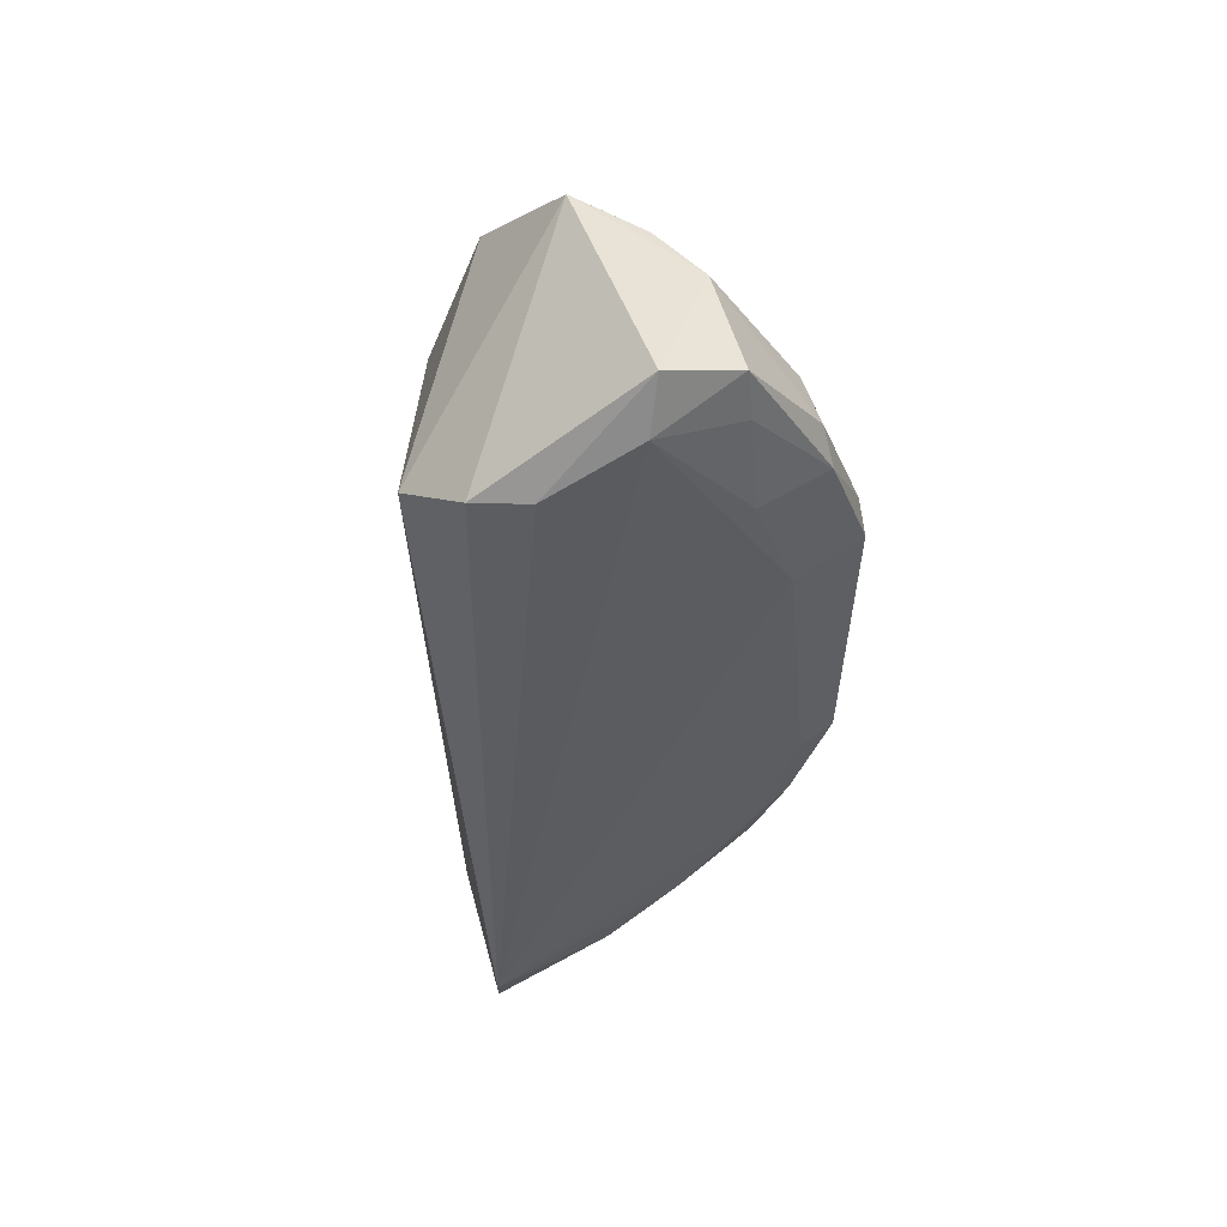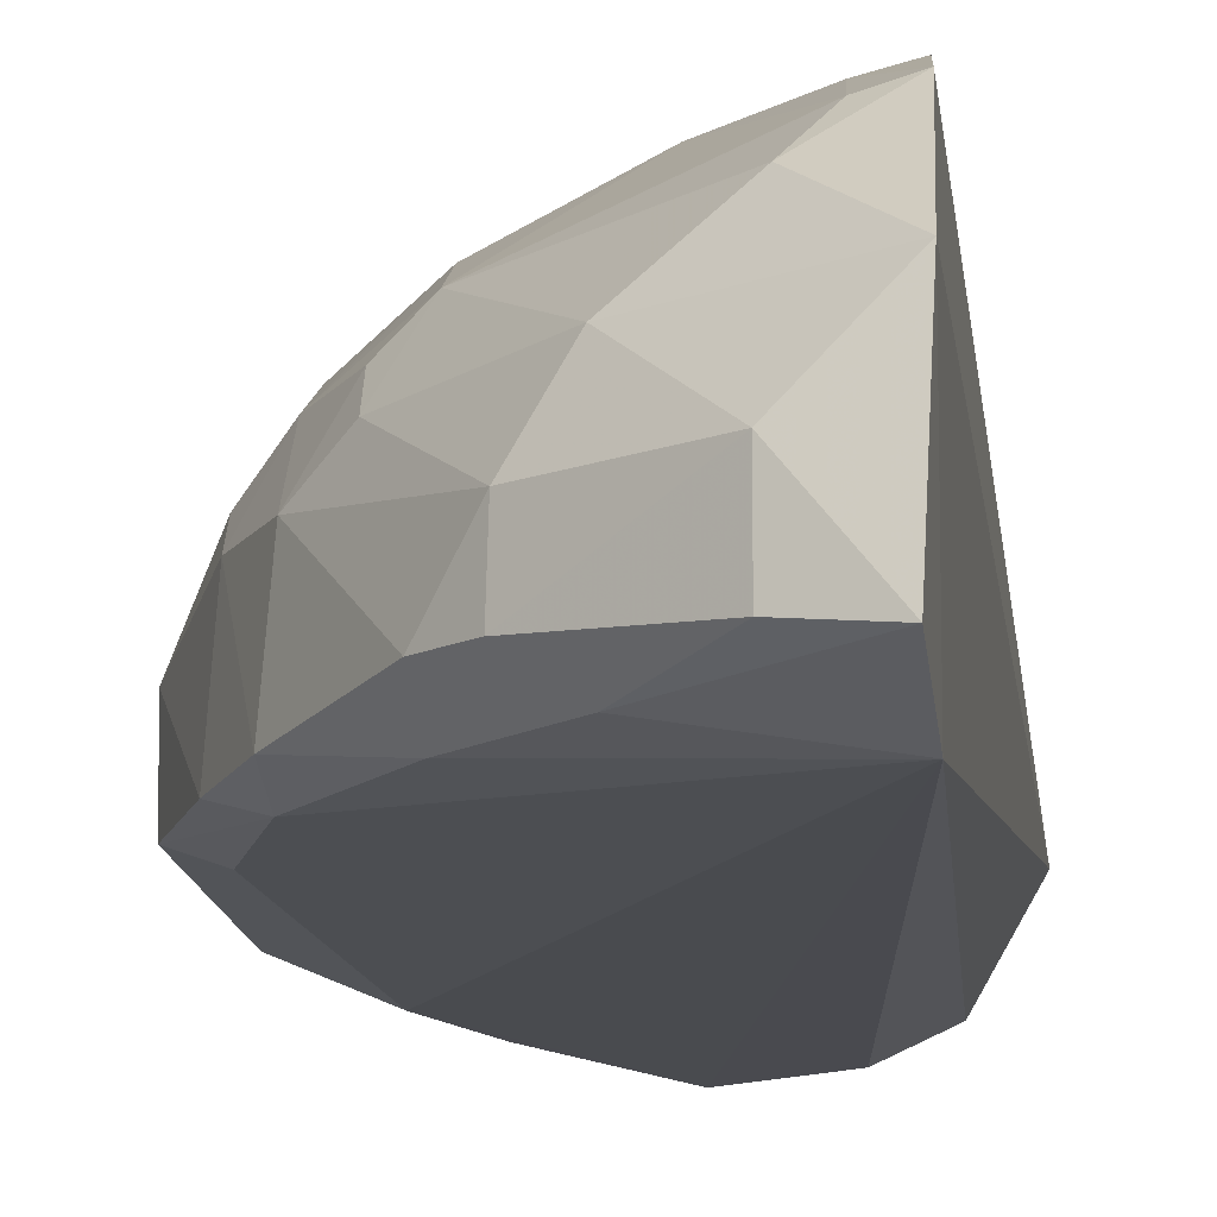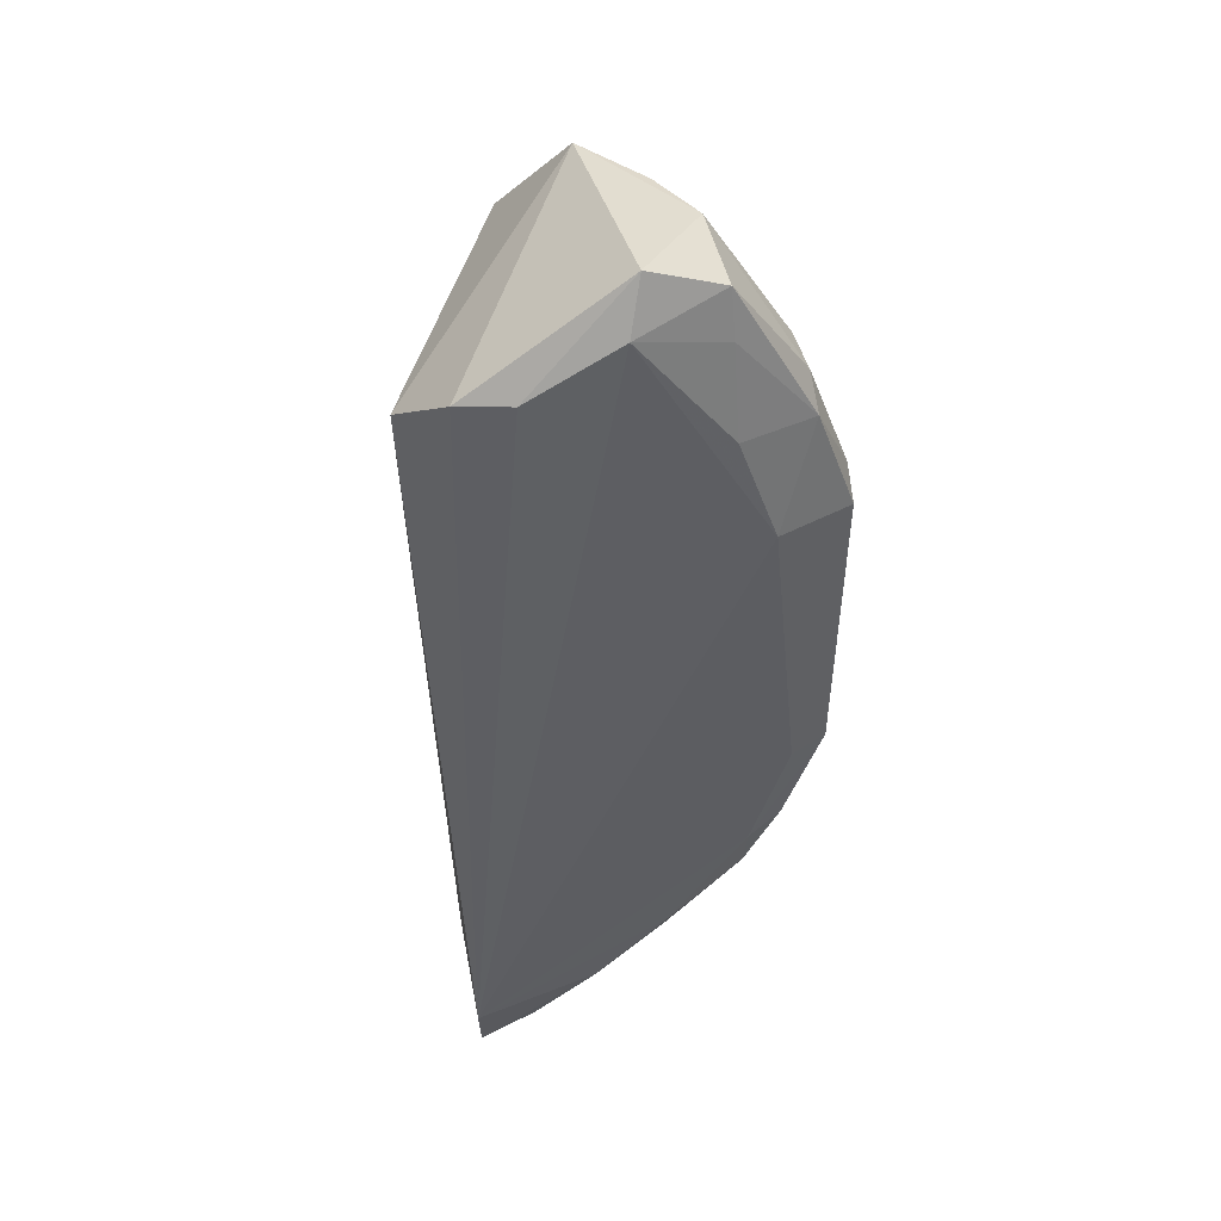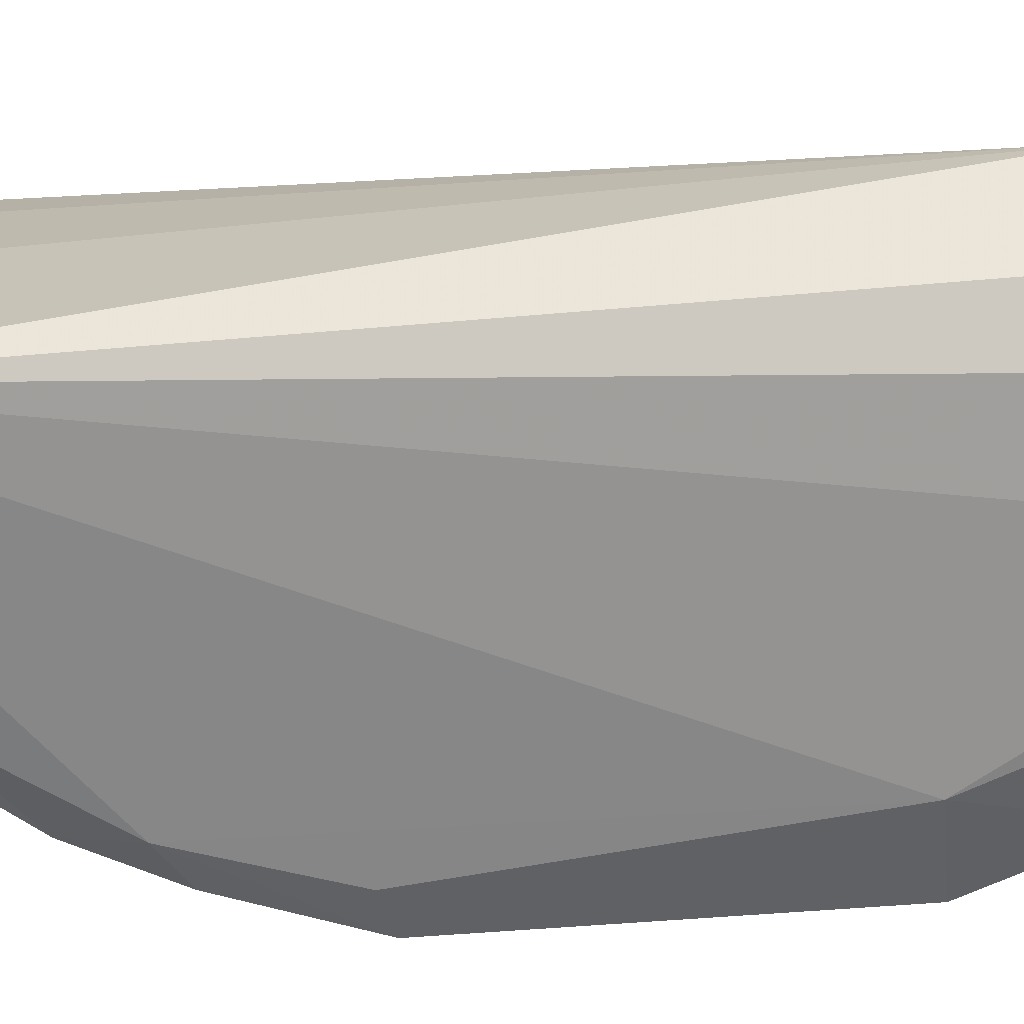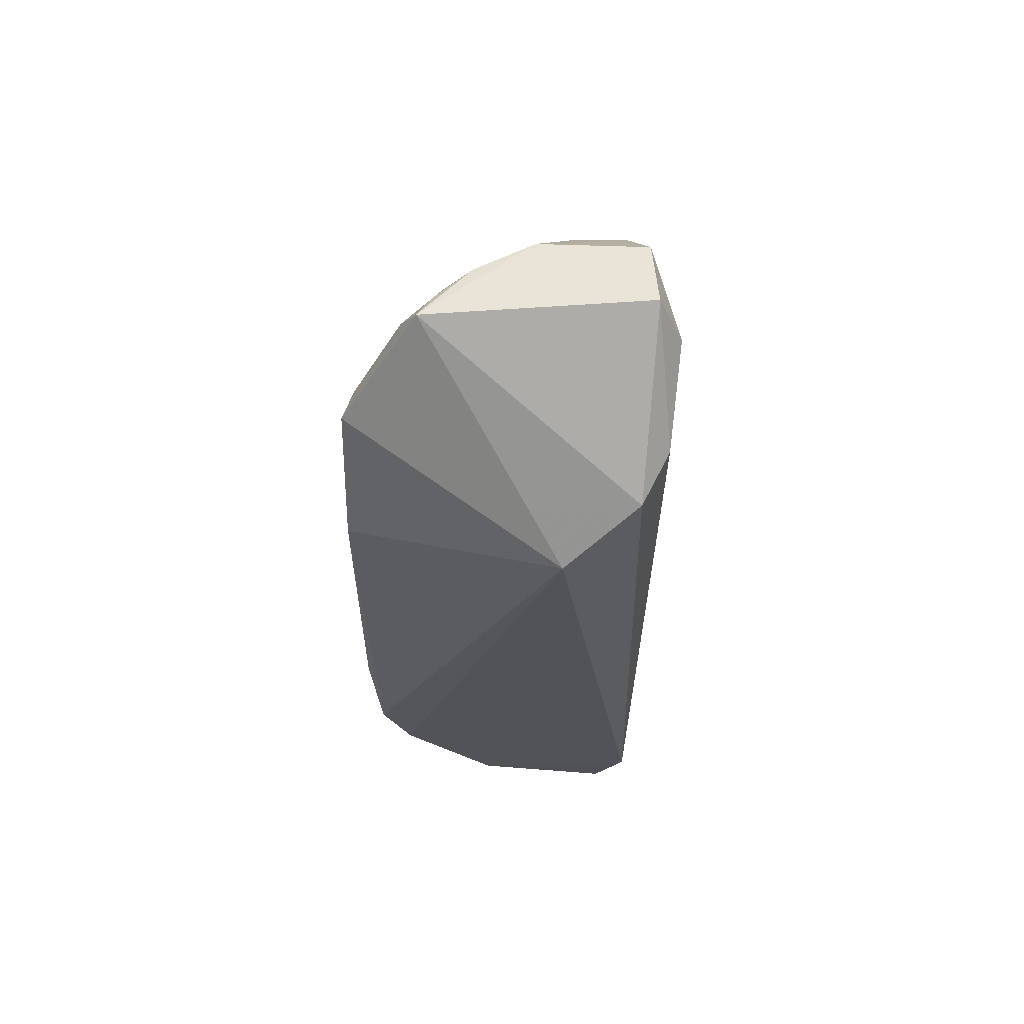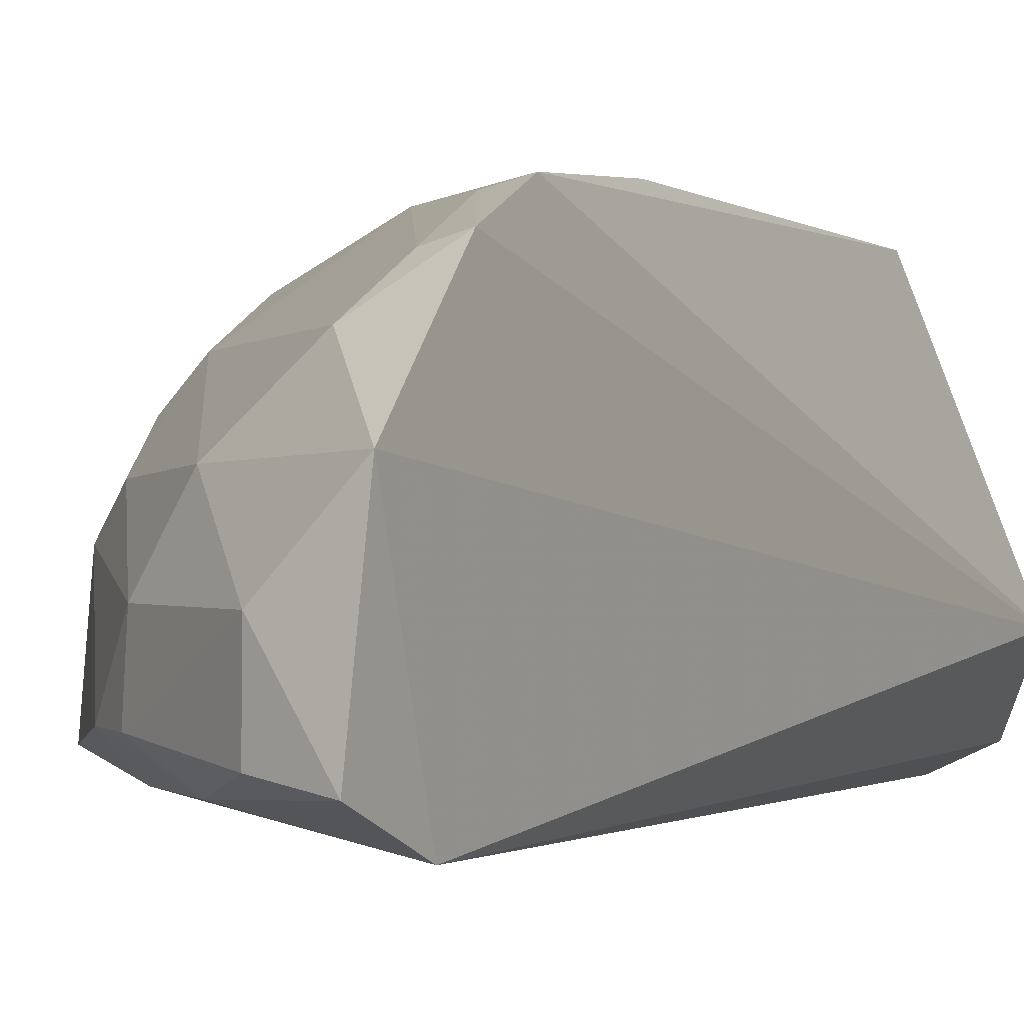
<metadata>
{"format":"obj","ext":"obj","renderer":"f3d","projection":"perspective","resolution":1024,"background":"white","views":[{"elev":54.1,"azim":167.0,"up":"+Y"},{"elev":-13.7,"azim":5.8,"up":"+Z"},{"elev":43.9,"azim":171.4,"up":"+Y"},{"elev":-69.8,"azim":95.1,"up":"+Z"},{"elev":65.9,"azim":95.1,"up":"+Y"},{"elev":-1.0,"azim":25.8,"up":"+Z"}]}
</metadata>
<code>
v -0.1046 0.02329 0.03493
v -0.09573 -0.06618 0.02022
v -0.09247 0.01783 0.01134
v -0.1123 0.03095 0.001415
v -0.1337 -0.02387 0.01311
v -0.096 -0.05956 0.0014
v -0.1112 0.03395 0.02753
v -0.09631 -0.04815 0.03418
v -0.09735 0.02399 0.00399
v -0.1298 -0.025 0.004114
v -0.1224 0.01052 0.02993
v -0.096 -0.05552 0.03092
v -0.09869 0.008378 0.03473
v -0.1029 0.02514 0.001624
v -0.1137 0.0362 0.004007
v -0.1263 0.006717 0.002357
v -0.1177 -0.05406 0.007201
v -0.1147 0.02564 0.02995
v -0.1159 -0.02447 0.03385
v -0.09744 -0.03313 0.03527
v -0.129 0.02142 0.01337
v -0.1258 -0.03725 0.004108
v -0.13 0.01814 0.005196
v -0.09642 -0.068 0.004743
v -0.1209 -0.0459 0.01963
v -0.1116 0.01862 0.03393
v -0.108 0.02277 0.03414
v -0.1292 -0.02369 0.02335
v -0.1182 -0.03545 0.02976
v -0.1076 -0.03969 0.03368
v -0.1212 0.03261 0.01665
v -0.1095 -0.05757 0.003968
v -0.1257 -0.04279 0.005737
v -0.1215 0.03303 0.005163
v -0.1222 0.01824 0.002329
v -0.1332 0.01032 0.01321
v -0.1341 0.006822 0.005665
v -0.1028 -0.06551 0.01307
v -0.1025 -0.05754 0.0264
v -0.1156 0.01068 0.0339
v -0.1225 -0.024 0.03014
v -0.1288 -0.03495 0.01652
v -0.1253 -0.03496 0.023
v -0.09991 -0.0475 0.03348
v -0.1176 0.03271 0.02259
v -0.1174 -0.04929 0.004026
v -0.1028 -0.06558 0.005714
v -0.1335 -0.02412 0.005542
v -0.1249 -0.04251 0.01631
v -0.1294 0.02168 0.007392
v -0.1218 0.02802 0.00405
v -0.1331 0.006567 0.01664
v -0.1138 -0.05729 0.0133
v -0.1179 -0.04262 0.02631
v -0.1099 -0.05737 0.01996
v -0.1291 -0.0312 0.01952
v -0.1295 -0.03511 0.005435
v -0.1254 -0.02775 0.02656
v -0.0996 -0.05457 0.03016
v -0.1141 0.03273 0.02613
v -0.1218 0.02146 0.02633
v -0.1139 -0.05766 0.007097
v -0.1212 -0.04221 0.02303
v -0.1336 0.01057 0.007324
f 6 3 2
f 7 1 3
f 9 3 6
f 9 7 3
f 12 2 3
f 12 3 8
f 13 8 3
f 13 3 1
f 14 9 6
f 14 6 4
f 15 7 9
f 15 14 4
f 15 9 14
f 16 4 6
f 20 13 1
f 20 8 13
f 20 1 19
f 22 16 6
f 22 10 16
f 24 6 2
f 26 18 11
f 27 1 7
f 27 7 18
f 27 26 1
f 27 18 26
f 30 20 19
f 30 8 20
f 30 19 29
f 31 7 15
f 32 6 24
f 34 15 4
f 34 31 15
f 35 4 16
f 35 16 23
f 37 23 16
f 38 24 2
f 39 2 12
f 40 19 1
f 40 1 26
f 40 26 11
f 41 11 28
f 41 40 11
f 41 19 40
f 41 29 19
f 44 12 8
f 44 8 30
f 45 7 31
f 46 22 6
f 46 6 32
f 46 33 22
f 46 32 17
f 46 17 33
f 47 32 24
f 47 24 38
f 48 10 22
f 48 5 37
f 48 37 16
f 48 16 10
f 49 33 17
f 49 42 33
f 49 43 42
f 50 34 23
f 50 21 31
f 50 31 34
f 51 34 4
f 51 4 35
f 51 35 23
f 51 23 34
f 52 5 28
f 52 28 11
f 52 21 36
f 52 37 5
f 52 36 37
f 53 49 17
f 53 25 49
f 54 29 43
f 54 30 29
f 55 38 2
f 55 2 39
f 55 53 38
f 55 25 53
f 55 54 25
f 55 39 54
f 56 28 5
f 56 5 42
f 56 43 28
f 56 42 43
f 57 42 5
f 57 33 42
f 57 5 48
f 57 48 22
f 57 22 33
f 58 41 28
f 58 28 43
f 58 43 29
f 58 29 41
f 59 39 12
f 59 12 44
f 59 44 30
f 59 54 39
f 59 30 54
f 60 18 7
f 60 7 45
f 61 11 18
f 61 60 45
f 61 18 60
f 61 52 11
f 61 21 52
f 61 45 31
f 61 31 21
f 62 17 32
f 62 32 47
f 62 53 17
f 62 47 38
f 62 38 53
f 63 49 25
f 63 43 49
f 63 54 43
f 63 25 54
f 64 37 36
f 64 36 21
f 64 21 50
f 64 50 23
f 64 23 37

</code>
